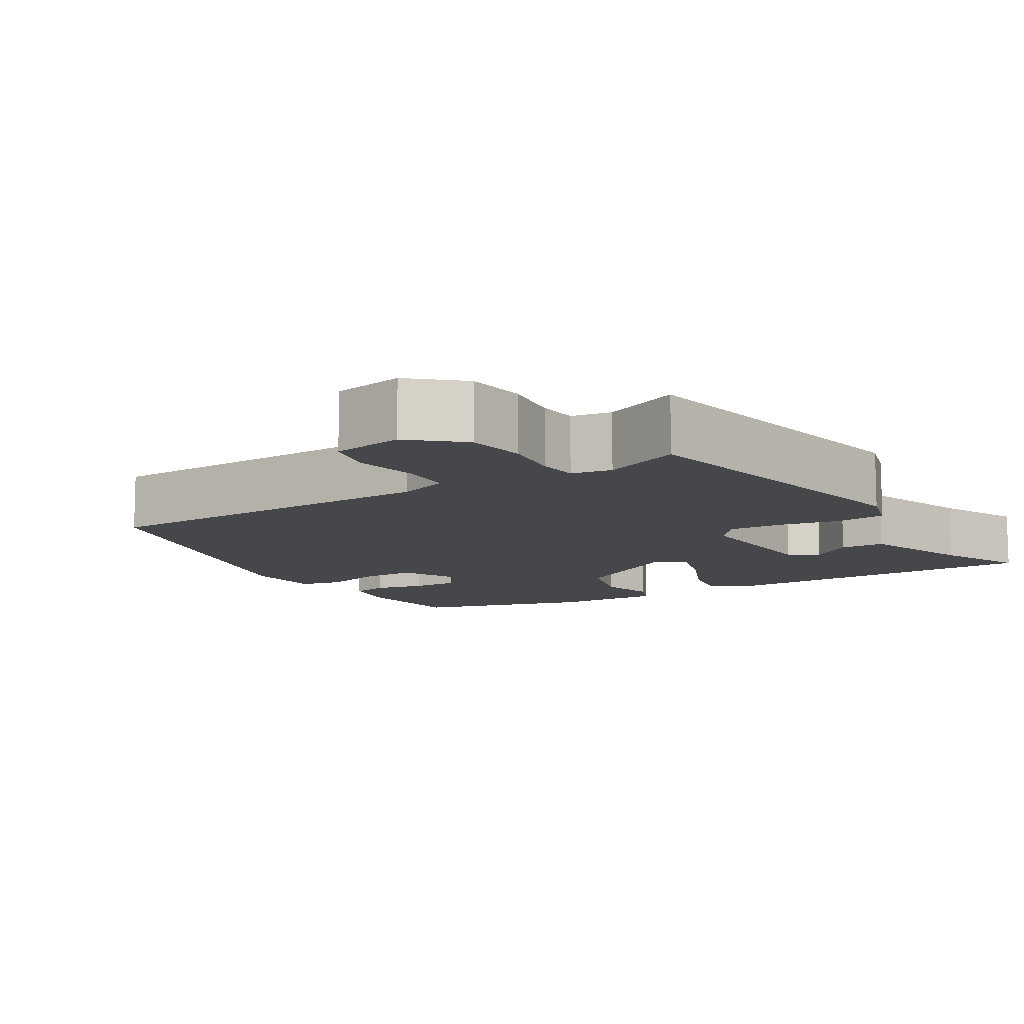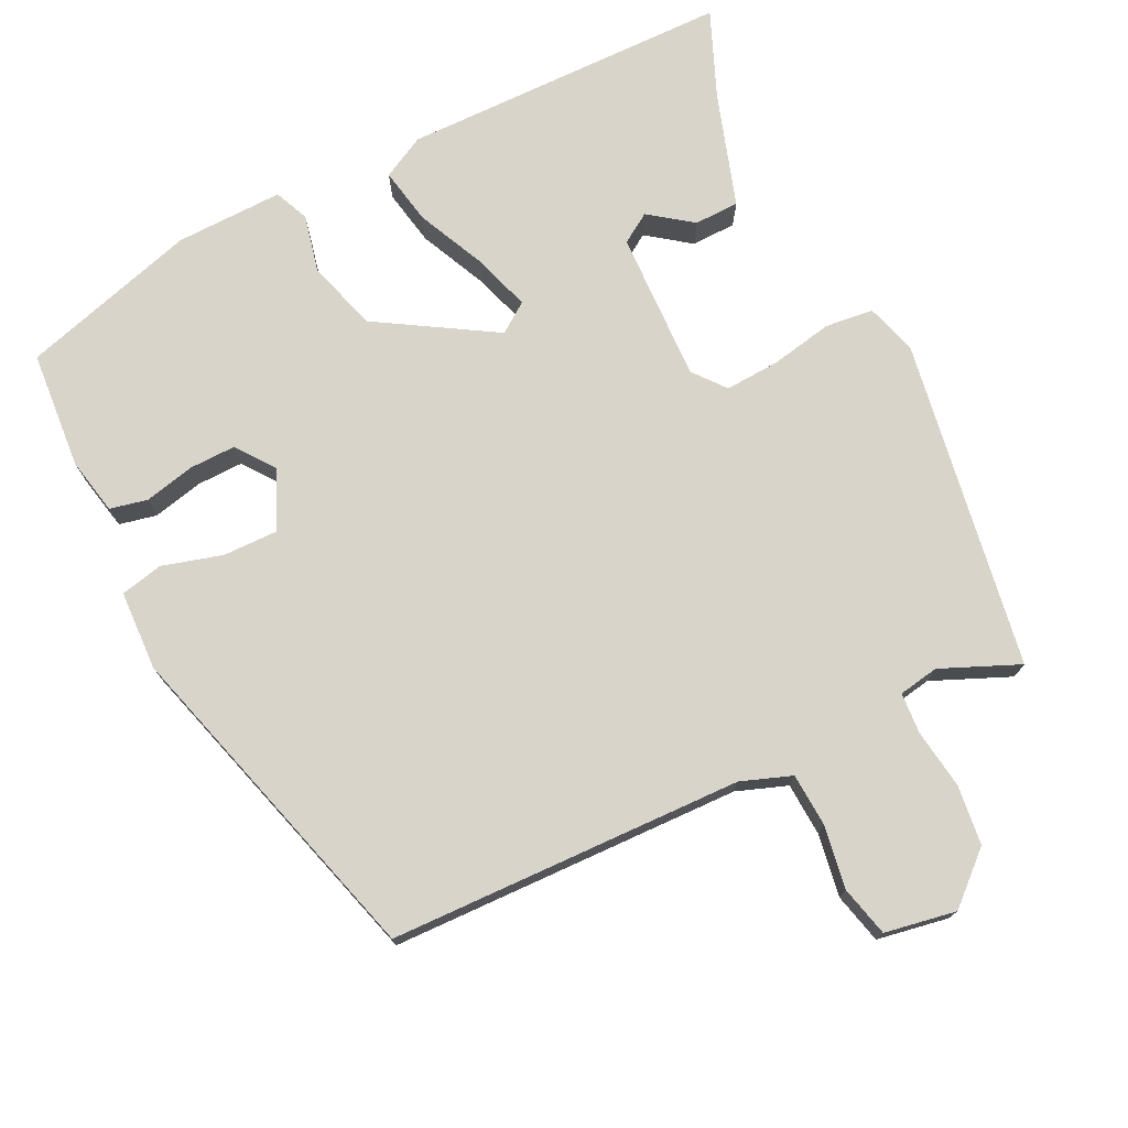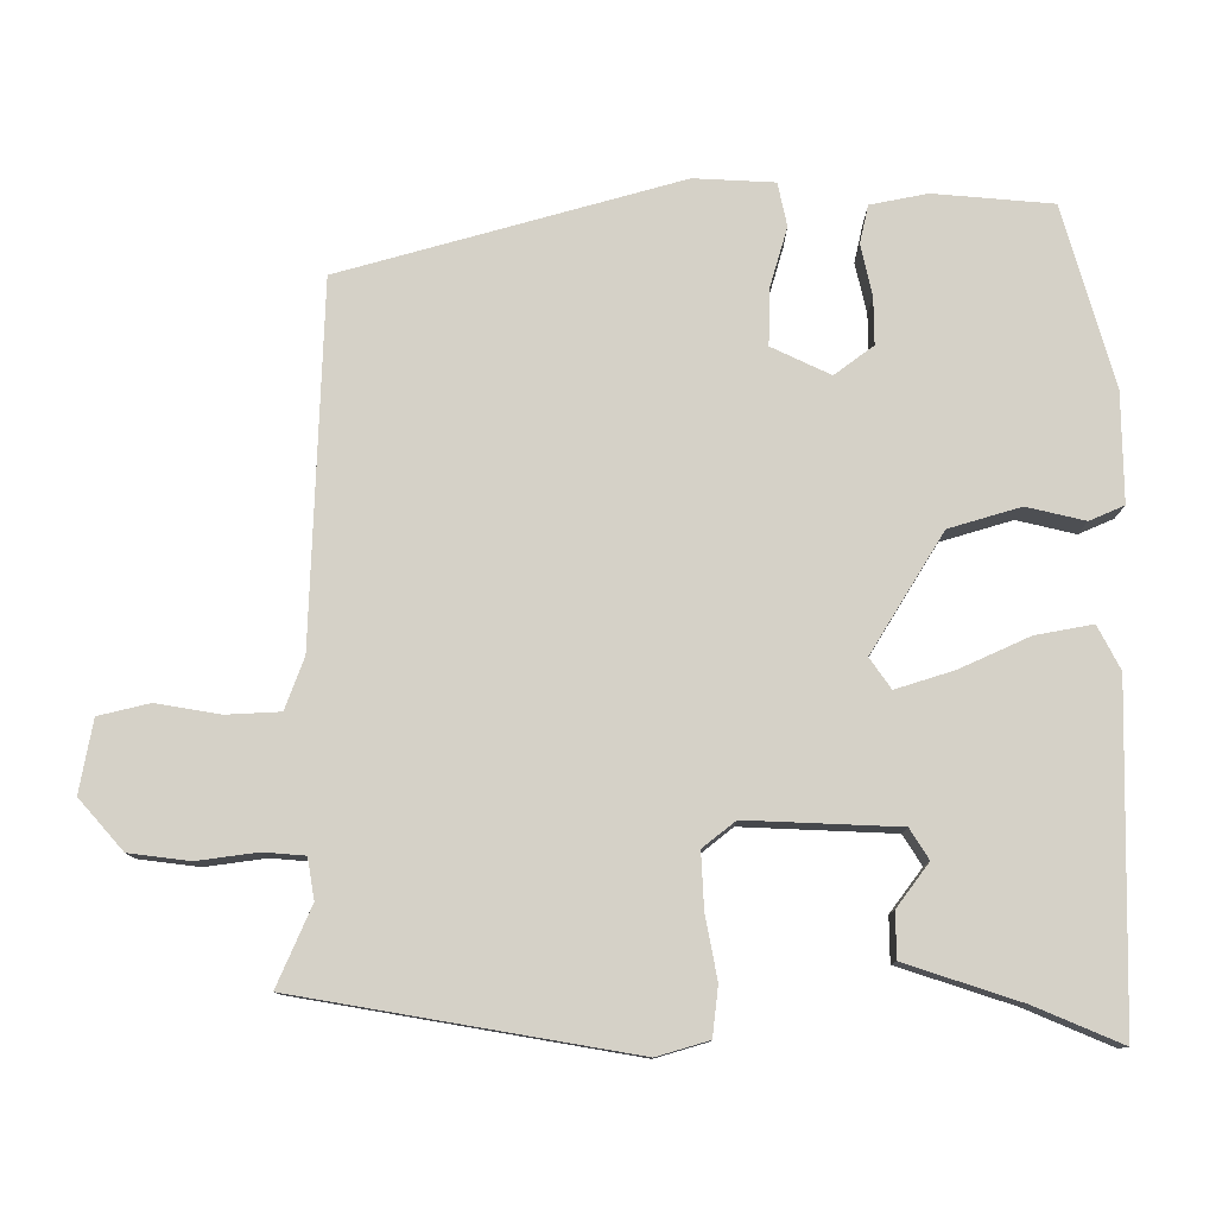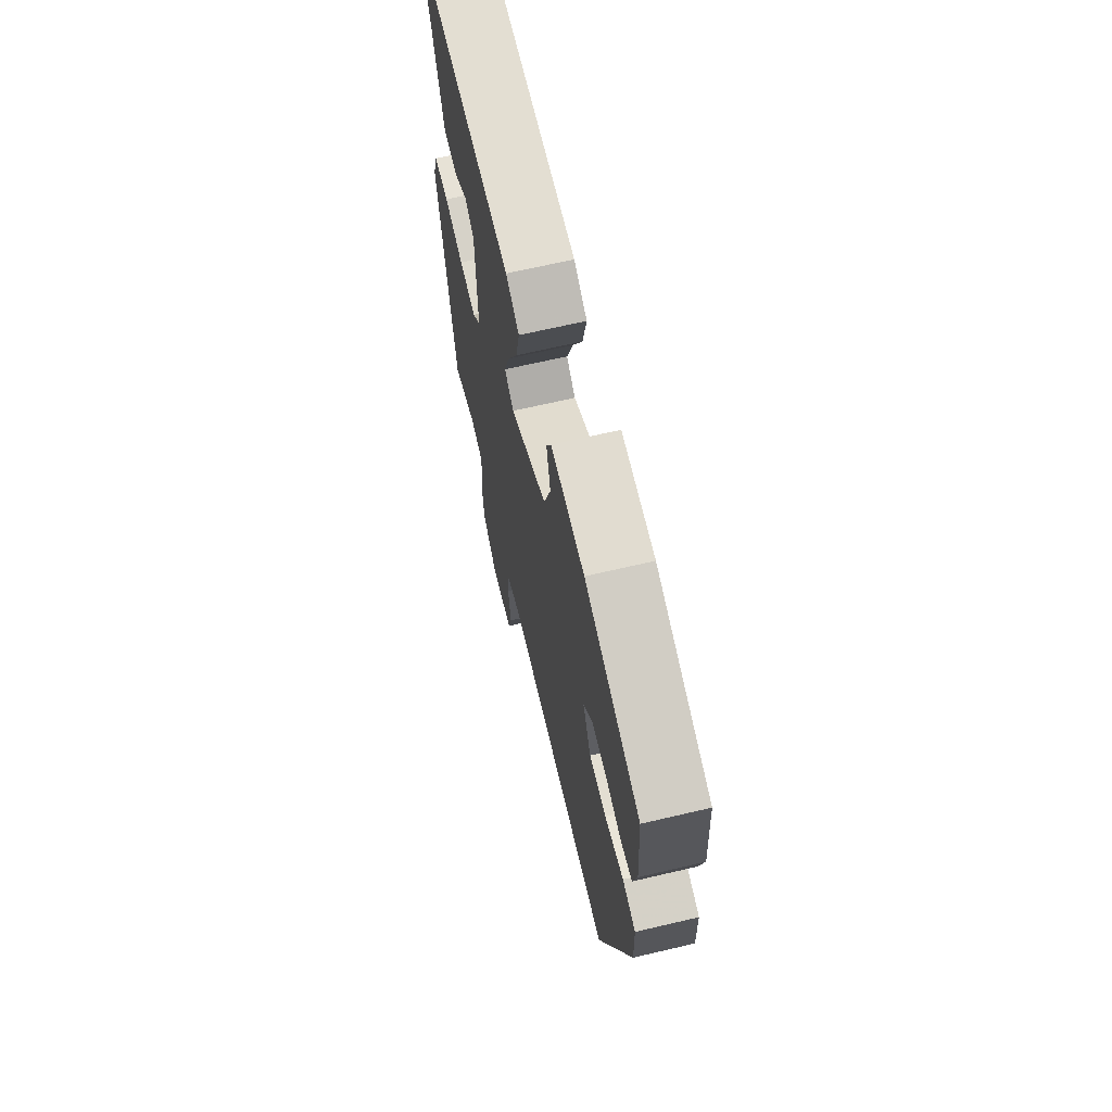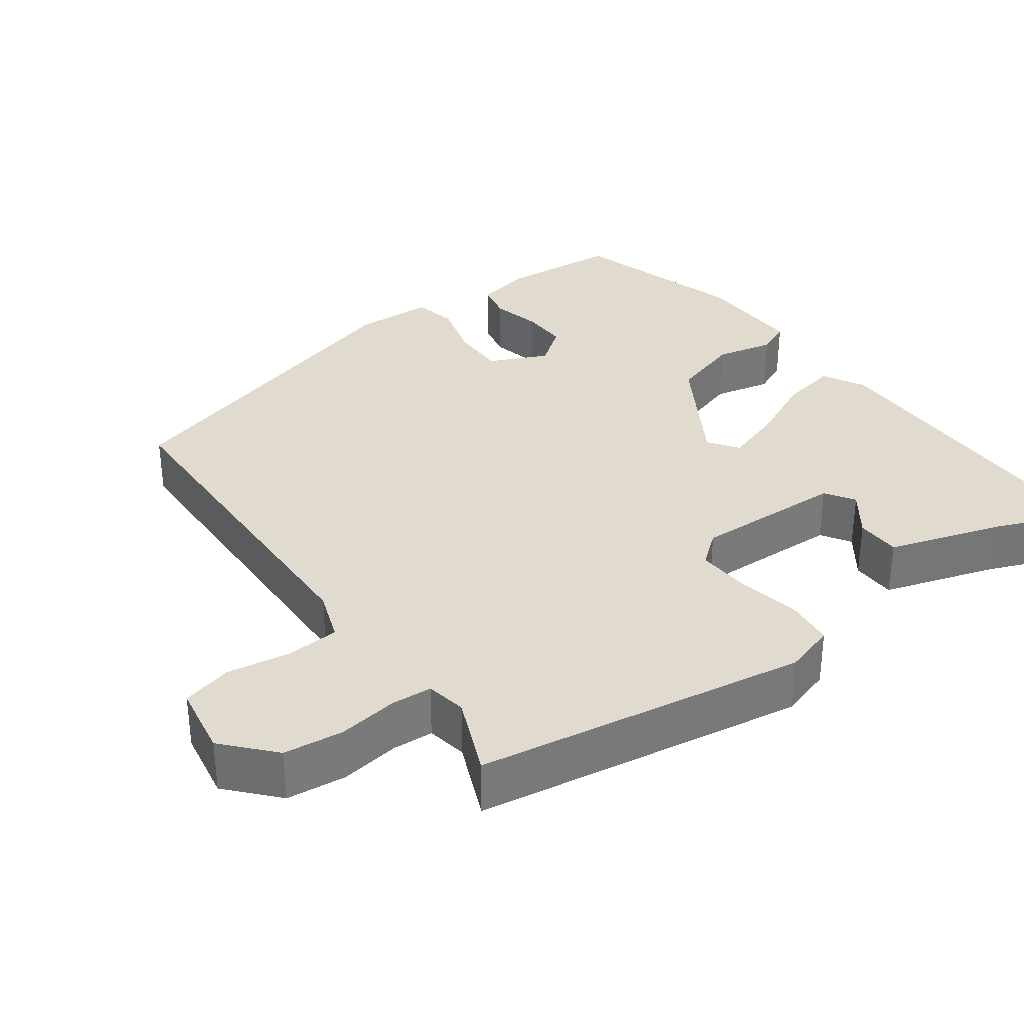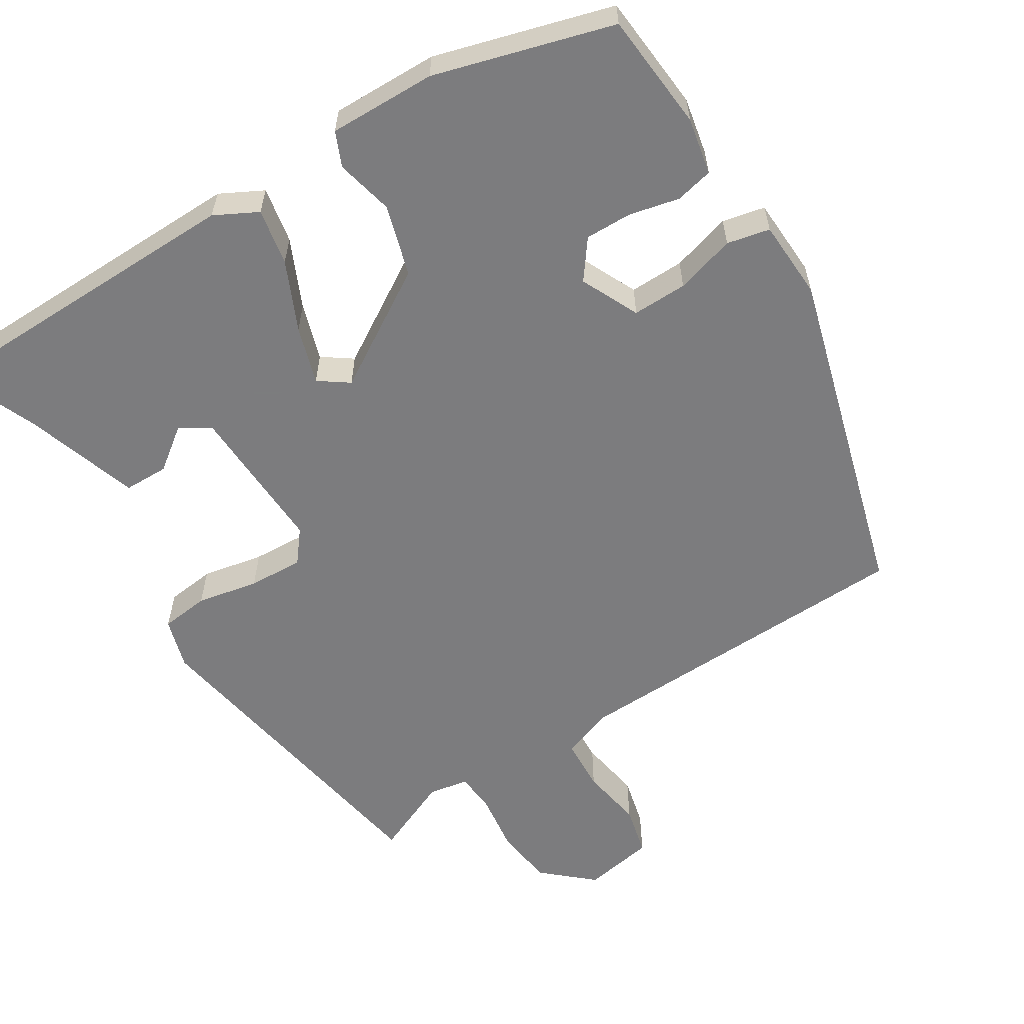
<metadata>
{"format":"obj","ext":"obj","renderer":"f3d","projection":"perspective","resolution":1024,"background":"white","views":[{"elev":-10.4,"azim":-147.0,"up":"+Y"},{"elev":74.8,"azim":154.7,"up":"+Y"},{"elev":78.9,"azim":-88.8,"up":"+Y"},{"elev":67.5,"azim":76.8,"up":"+Z"},{"elev":33.7,"azim":-125.4,"up":"+Y"},{"elev":-58.9,"azim":33.0,"up":"+Y"}]}
</metadata>
<code>
v 0.363 0.07 -0.473
v -0.096 0.07 -0.479
v -0.162 0.07 -0.502
v -0.167 0.07 -0.571
v -0.155 0.07 -0.653
v -0.172 0.07 -0.718
v -0.265 0.07 -0.733
v -0.328 0.07 -0.675
v -0.336 0.07 -0.597
v -0.324 0.07 -0.52
v -0.327 0.07 -0.467
v -0.379 0.07 -0.457
v -0.481 0.07 -0.499
v -0.545 0.07 -0.07
v -0.524 0.07 -0.004
v -0.461 0.07 0.002
v -0.381 0.07 -0.015
v -0.31 0.07 -0.02
v -0.276 0.07 0.021
v -0.28 0.07 0.216
v -0.318 0.07 0.241
v -0.374 0.07 0.201
v -0.432 0.07 0.203
v -0.477 0.07 0.351
v -0.522 0.07 0.464
v -0.095 0.07 0.463
v -0.04 0.07 0.433
v -0.055 0.07 0.36
v -0.097 0.07 0.272
v -0.122 0.07 0.198
v -0.084 0.07 0.17
v 0.069 0.07 0.26
v 0.098 0.07 0.351
v 0.082 0.07 0.426
v 0.102 0.07 0.47
v 0.241 0.07 0.465
v 0.47 0.07 0.395
v 0.48 0.07 0.242
v 0.464 0.07 0.169
v 0.415 0.07 0.159
v 0.35 0.07 0.175
v 0.29 0.07 0.177
v 0.252 0.07 0.128
v 0.286 0.07 0.052
v 0.357 0.07 0.052
v 0.435 0.07 0.073
v 0.49 0.07 0.06
v 0.493 0.07 -0.043
v 0.363 0 -0.473
v -0.096 0 -0.479
v -0.162 0 -0.502
v -0.167 0 -0.571
v -0.155 0 -0.653
v -0.172 0 -0.718
v -0.265 0 -0.733
v -0.328 0 -0.675
v -0.336 0 -0.597
v -0.324 0 -0.52
v -0.327 0 -0.467
v -0.379 0 -0.457
v -0.481 0 -0.499
v -0.545 0 -0.07
v -0.524 0 -0.004
v -0.461 0 0.002
v -0.381 0 -0.015
v -0.31 0 -0.02
v -0.276 0 0.021
v -0.28 0 0.216
v -0.318 0 0.241
v -0.374 0 0.201
v -0.432 0 0.203
v -0.477 0 0.351
v -0.522 0 0.464
v -0.095 0 0.463
v -0.04 0 0.433
v -0.055 0 0.36
v -0.097 0 0.272
v -0.122 0 0.198
v -0.084 0 0.17
v 0.069 0 0.26
v 0.098 0 0.351
v 0.082 0 0.426
v 0.102 0 0.47
v 0.241 0 0.465
v 0.47 0 0.395
v 0.48 0 0.242
v 0.464 0 0.169
v 0.415 0 0.159
v 0.35 0 0.175
v 0.29 0 0.177
v 0.252 0 0.128
v 0.286 0 0.052
v 0.357 0 0.052
v 0.435 0 0.073
v 0.49 0 0.06
v 0.493 0 -0.043
f 45 46 47 48
f 44 45 48 1
f 43 44 1 2
f 38 39 40 41
f 38 41 42
f 37 38 42
f 36 37 42
f 33 34 35 36
f 32 33 36 42
f 31 32 42 43
f 26 27 28 29
f 24 25 26 29
f 24 29 30
f 21 22 23 24
f 20 21 24 30
f 19 20 30 31
f 14 15 16 17
f 12 13 14 17
f 11 12 17 18
f 10 11 18 19
f 8 9 10
f 4 5 6 7
f 3 4 7 8
f 31 43 2 3
f 10 19 31
f 3 8 10 31
f 96 95 94 93
f 49 96 93 92
f 50 49 92 91
f 89 88 87 86
f 90 89 86
f 90 86 85
f 90 85 84
f 84 83 82 81
f 90 84 81 80
f 91 90 80 79
f 77 76 75 74
f 77 74 73 72
f 78 77 72
f 72 71 70 69
f 78 72 69 68
f 79 78 68 67
f 65 64 63 62
f 65 62 61 60
f 66 65 60 59
f 67 66 59 58
f 58 57 56
f 55 54 53 52
f 56 55 52 51
f 51 50 91 79
f 79 67 58
f 79 58 56 51
f 1 49 50 2
f 2 50 51 3
f 3 51 52 4
f 4 52 53 5
f 5 53 54 6
f 6 54 55 7
f 7 55 56 8
f 8 56 57 9
f 9 57 58 10
f 10 58 59 11
f 11 59 60 12
f 12 60 61 13
f 13 61 62 14
f 14 62 63 15
f 15 63 64 16
f 16 64 65 17
f 17 65 66 18
f 18 66 67 19
f 19 67 68 20
f 20 68 69 21
f 21 69 70 22
f 22 70 71 23
f 23 71 72 24
f 24 72 73 25
f 25 73 74 26
f 26 74 75 27
f 27 75 76 28
f 28 76 77 29
f 29 77 78 30
f 30 78 79 31
f 31 79 80 32
f 32 80 81 33
f 33 81 82 34
f 34 82 83 35
f 35 83 84 36
f 36 84 85 37
f 37 85 86 38
f 38 86 87 39
f 39 87 88 40
f 40 88 89 41
f 41 89 90 42
f 42 90 91 43
f 43 91 92 44
f 44 92 93 45
f 45 93 94 46
f 46 94 95 47
f 47 95 96 48
f 48 96 49 1

</code>
